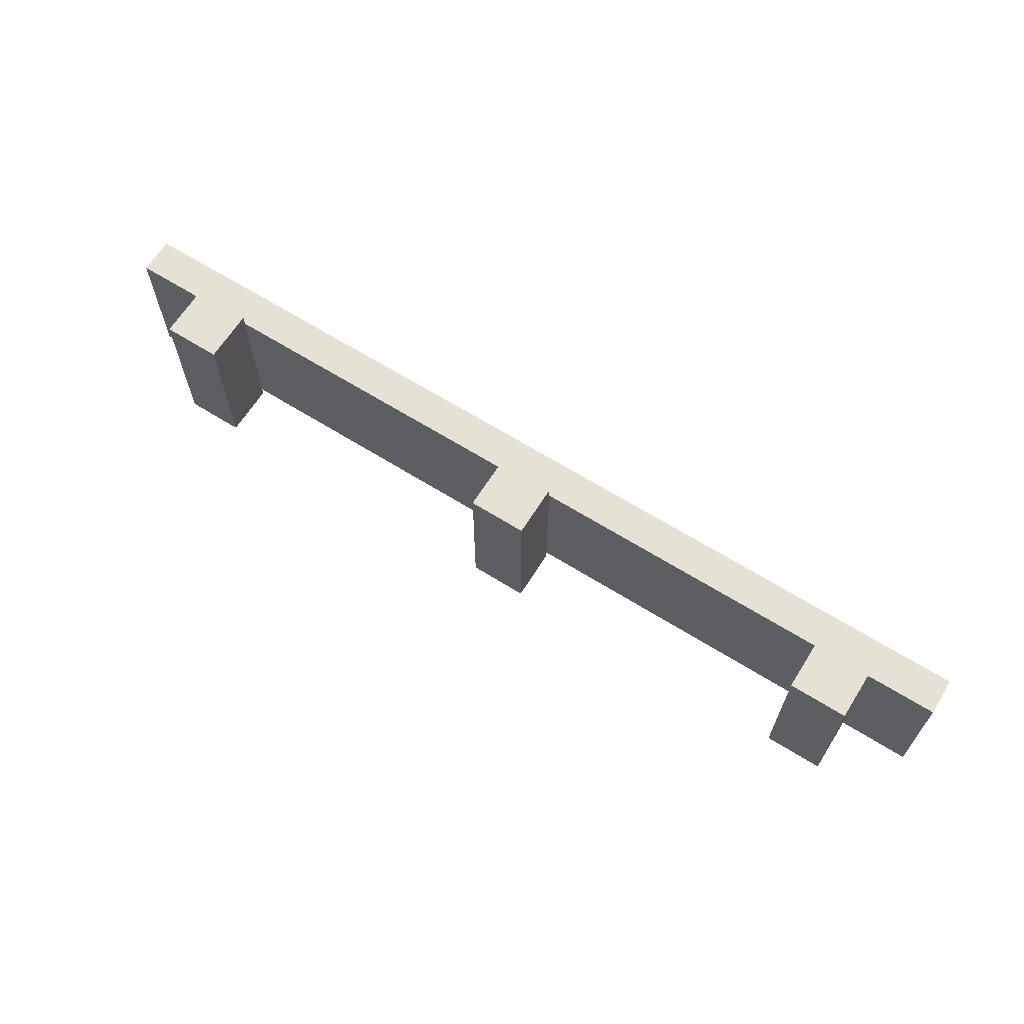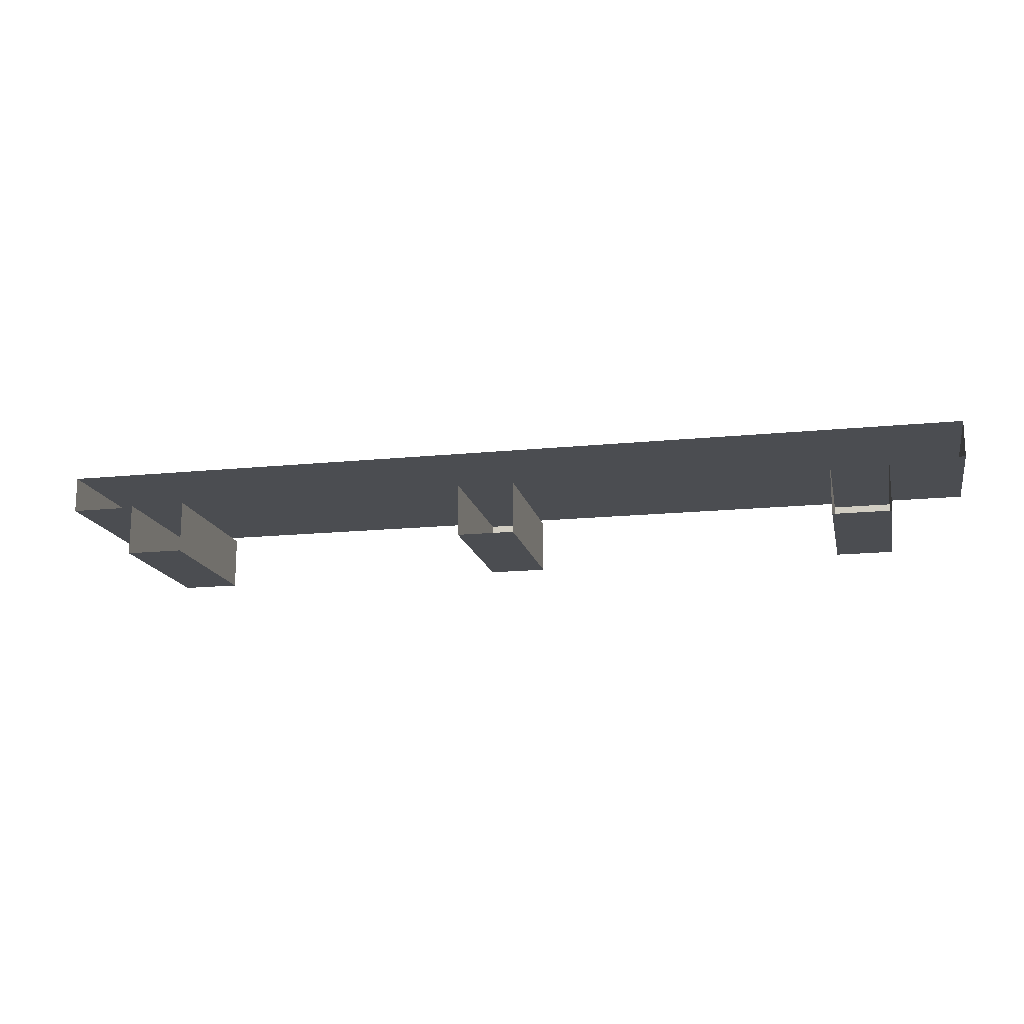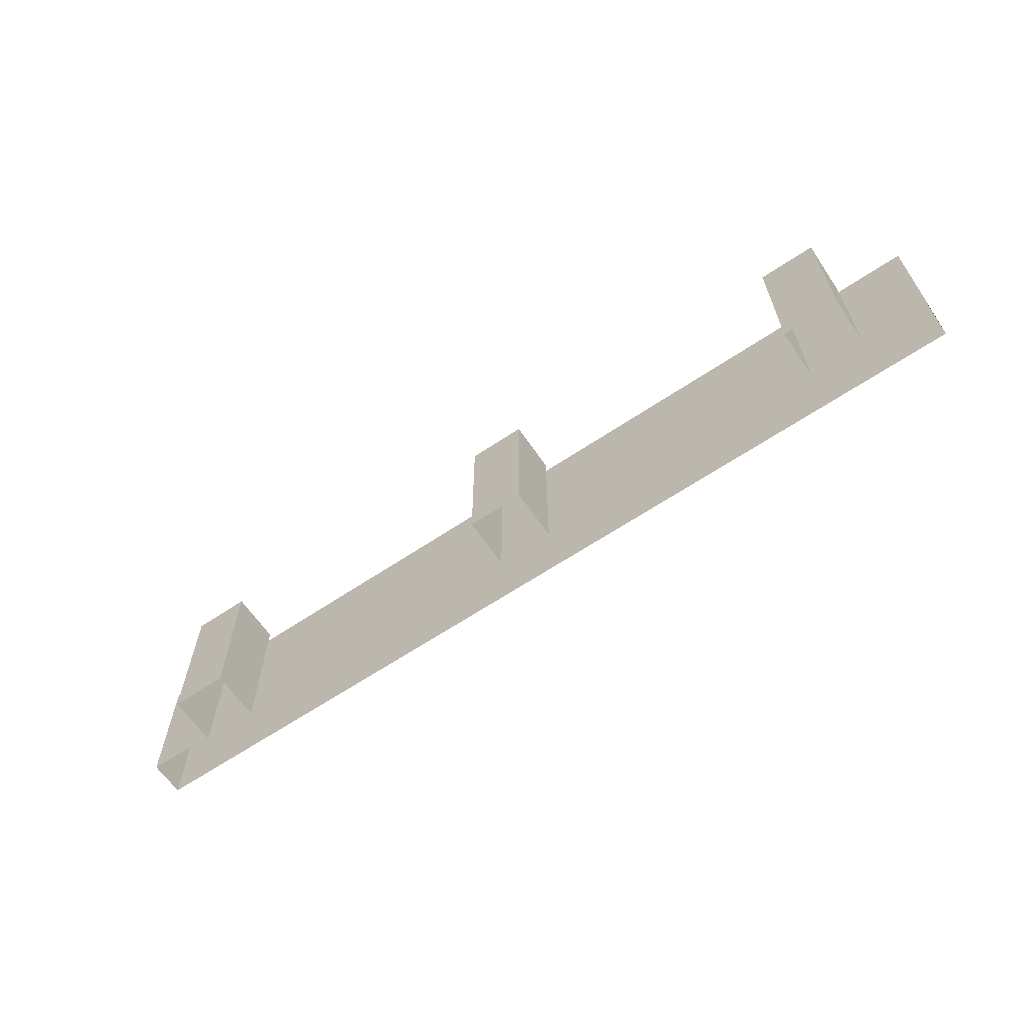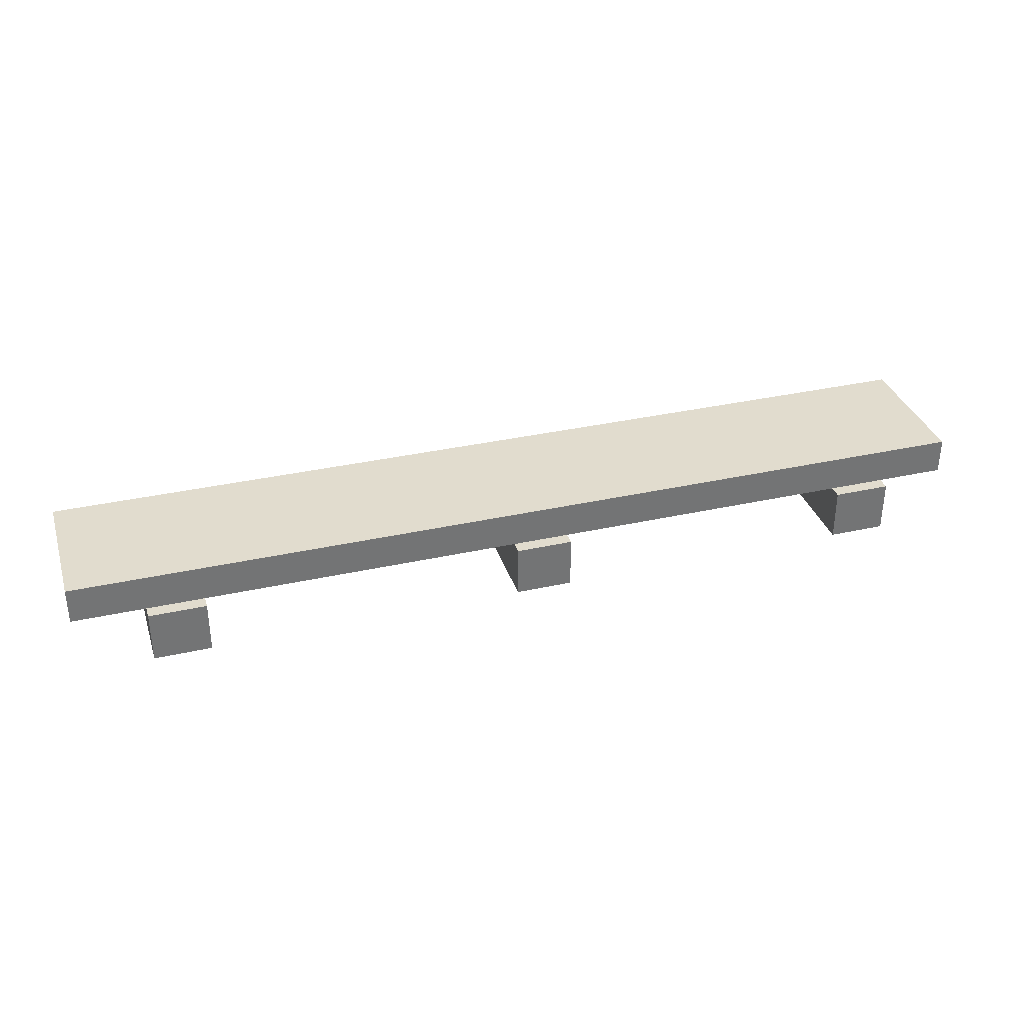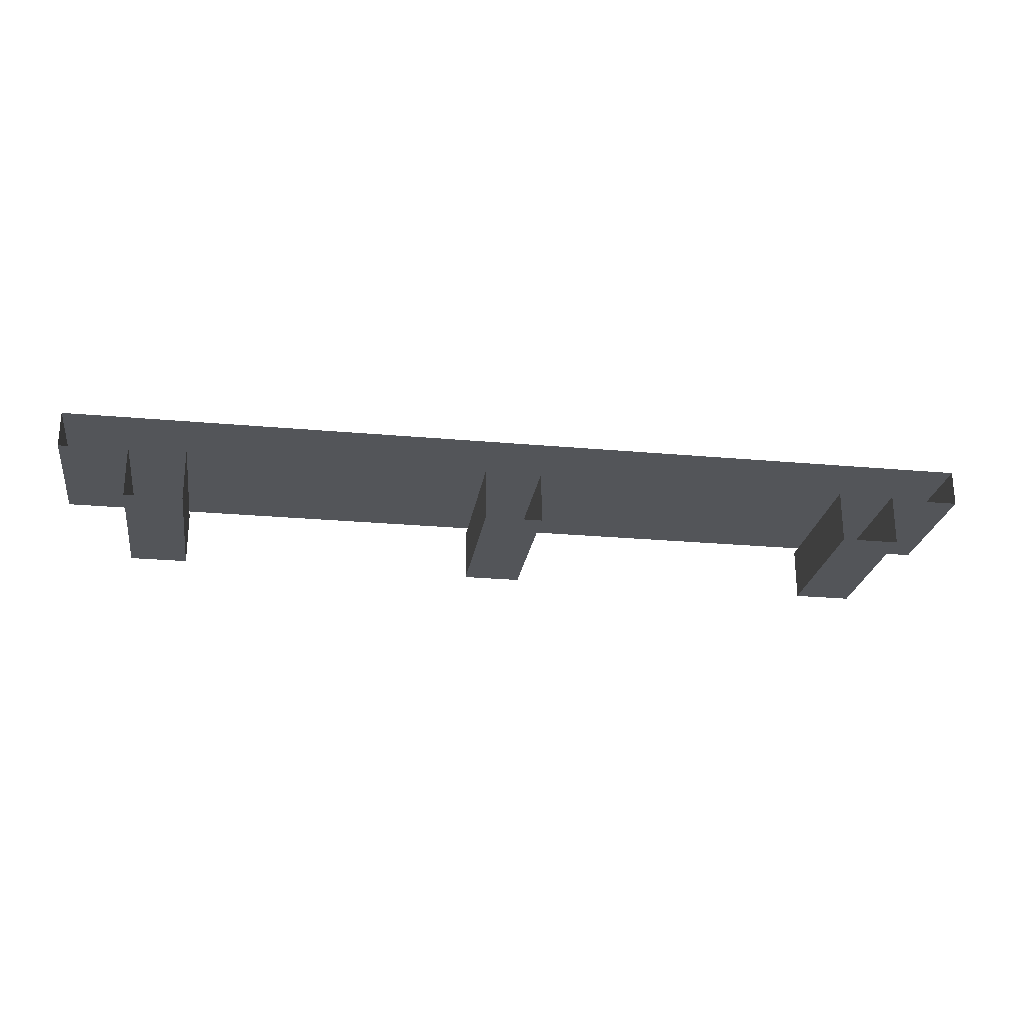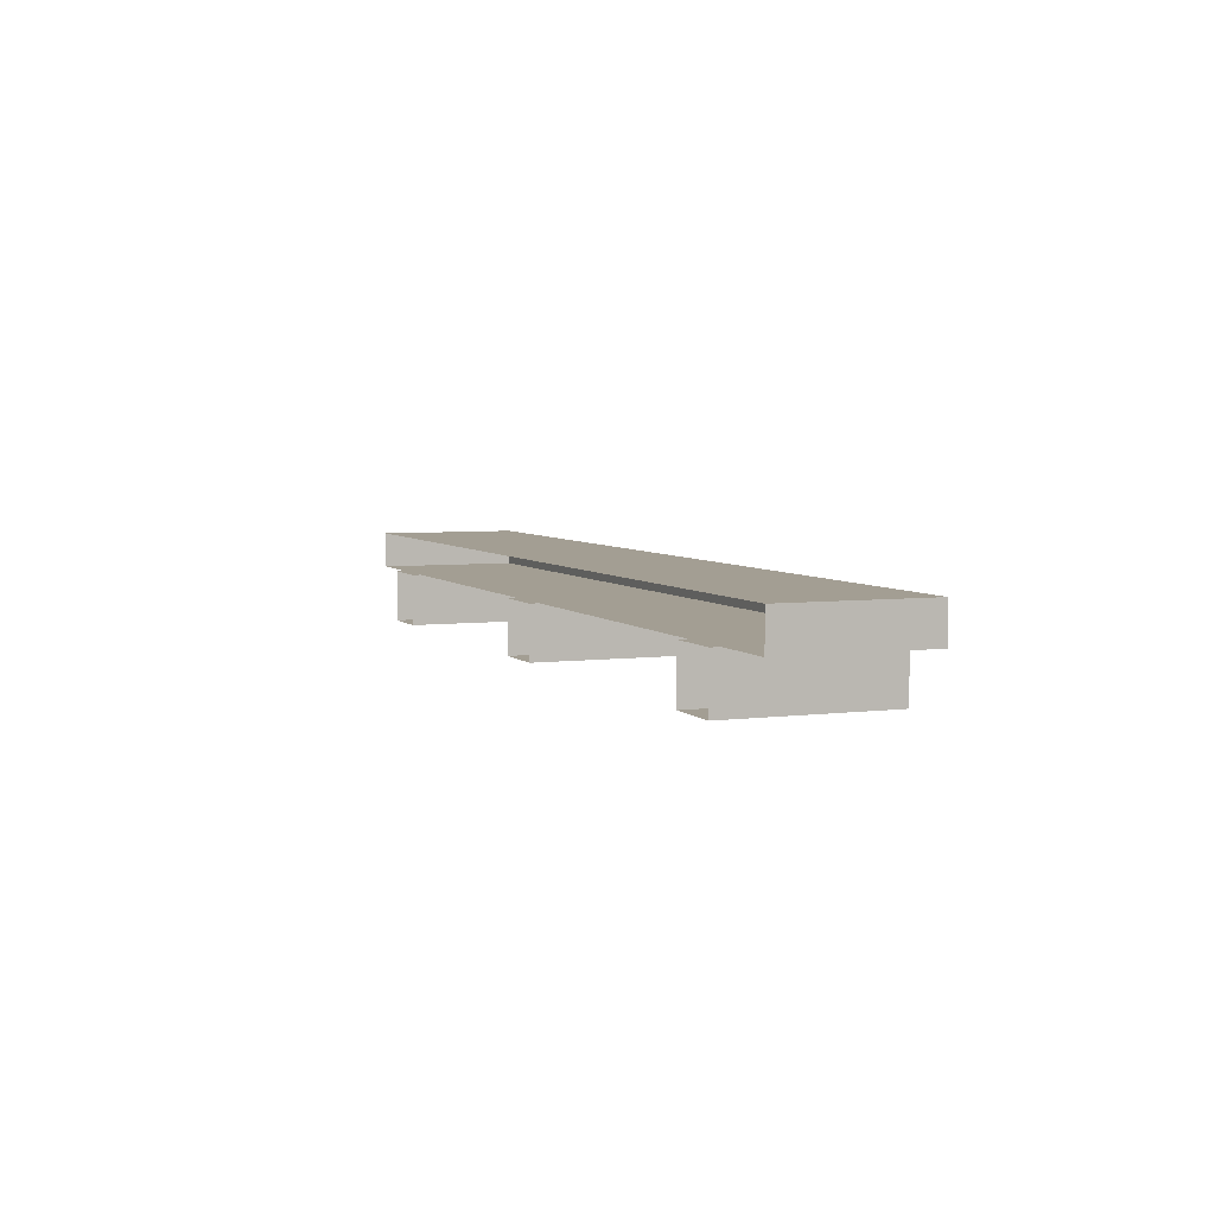
<metadata>
{"format":"obj","ext":"obj","renderer":"f3d","projection":"perspective","resolution":1024,"background":"white","views":[{"elev":65.0,"azim":32.2,"up":"+Z"},{"elev":-15.9,"azim":-168.0,"up":"+Y"},{"elev":-63.5,"azim":34.2,"up":"+Z"},{"elev":34.1,"azim":-16.9,"up":"+Y"},{"elev":-24.3,"azim":171.4,"up":"+Y"},{"elev":5.2,"azim":-111.9,"up":"+Y"}]}
</metadata>
<code>
g default
v -83.92 34.08 12.33
v 83.92 34.08 12.33
v -83.92 40.6 12.33
v 83.92 40.6 12.33
v -83.92 40.6 -13.23
v 83.92 40.6 -13.23
v -83.92 34.08 -13.23
v 83.92 34.08 -13.23
v -3.267 24.61 14.59
v 7.016 24.61 14.59
v -3.267 34 14.59
v 7.016 34 14.59
v -3.267 34 -14.59
v 7.016 34 -14.59
v -3.267 24.61 -14.59
v 7.016 24.61 -14.59
v -60.51 24.61 14.59
v -70.79 24.61 14.59
v -60.51 34 14.59
v -70.79 34 14.59
v -60.51 34 -14.59
v -70.79 34 -14.59
v -60.51 24.61 -14.59
v -70.79 24.61 -14.59
v 61.24 24.61 14.59
v 71.52 24.61 14.59
v 61.24 34 14.59
v 71.52 34 14.59
v 61.24 34 -14.59
v 71.52 34 -14.59
v 61.24 24.61 -14.59
v 71.52 24.61 -14.59
g polySurface146
f 1 2 4 3
f 3 4 6 5
f 7 8 2 1
f 2 8 6 4
f 7 1 3 5
f 9 10 12 11
f 11 12 14 13
f 15 16 10 9
f 10 16 14 12
f 15 9 11 13
f 17 19 20 18
f 19 21 22 20
f 23 17 18 24
f 18 20 22 24
f 23 21 19 17
f 25 26 28 27
f 27 28 30 29
f 31 32 26 25
f 26 32 30 28
f 31 25 27 29

</code>
